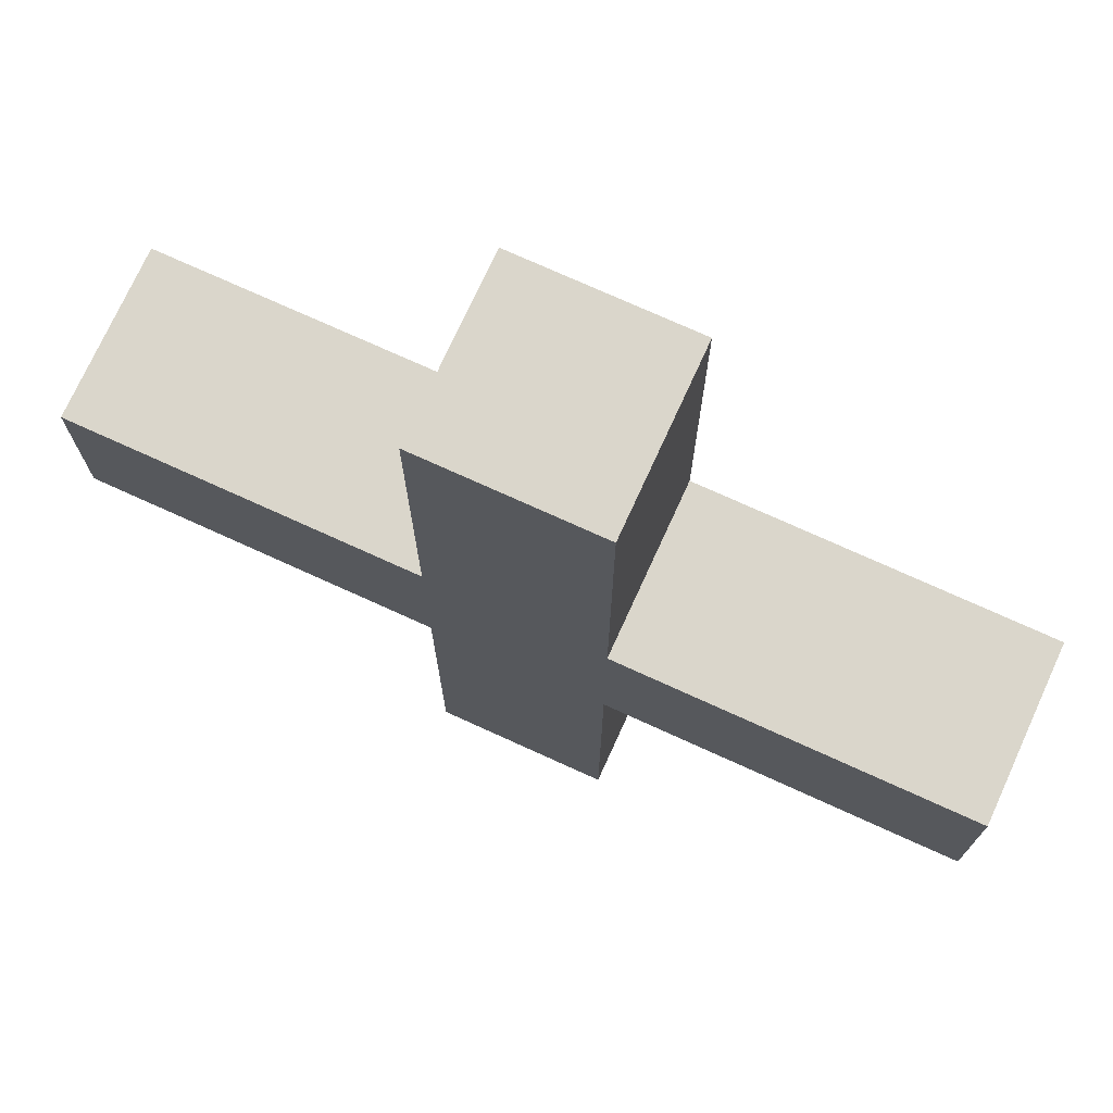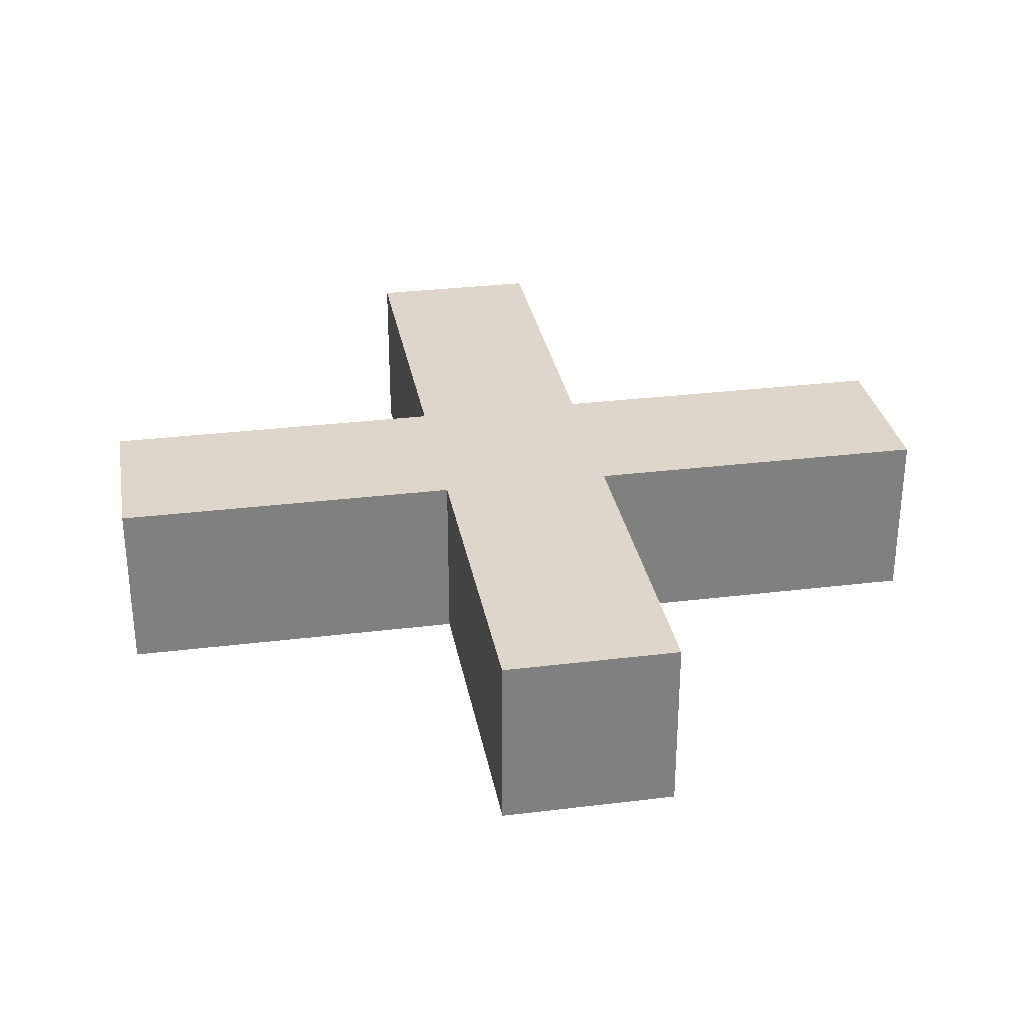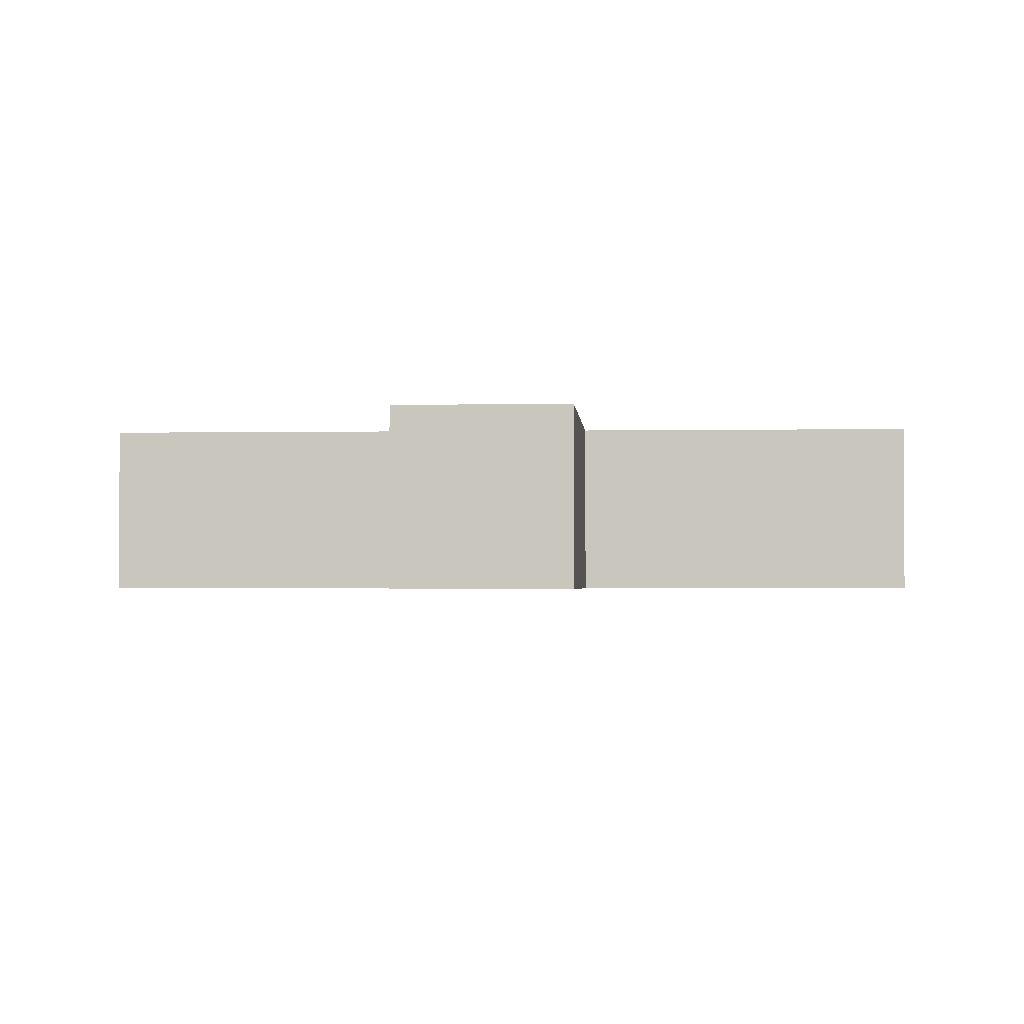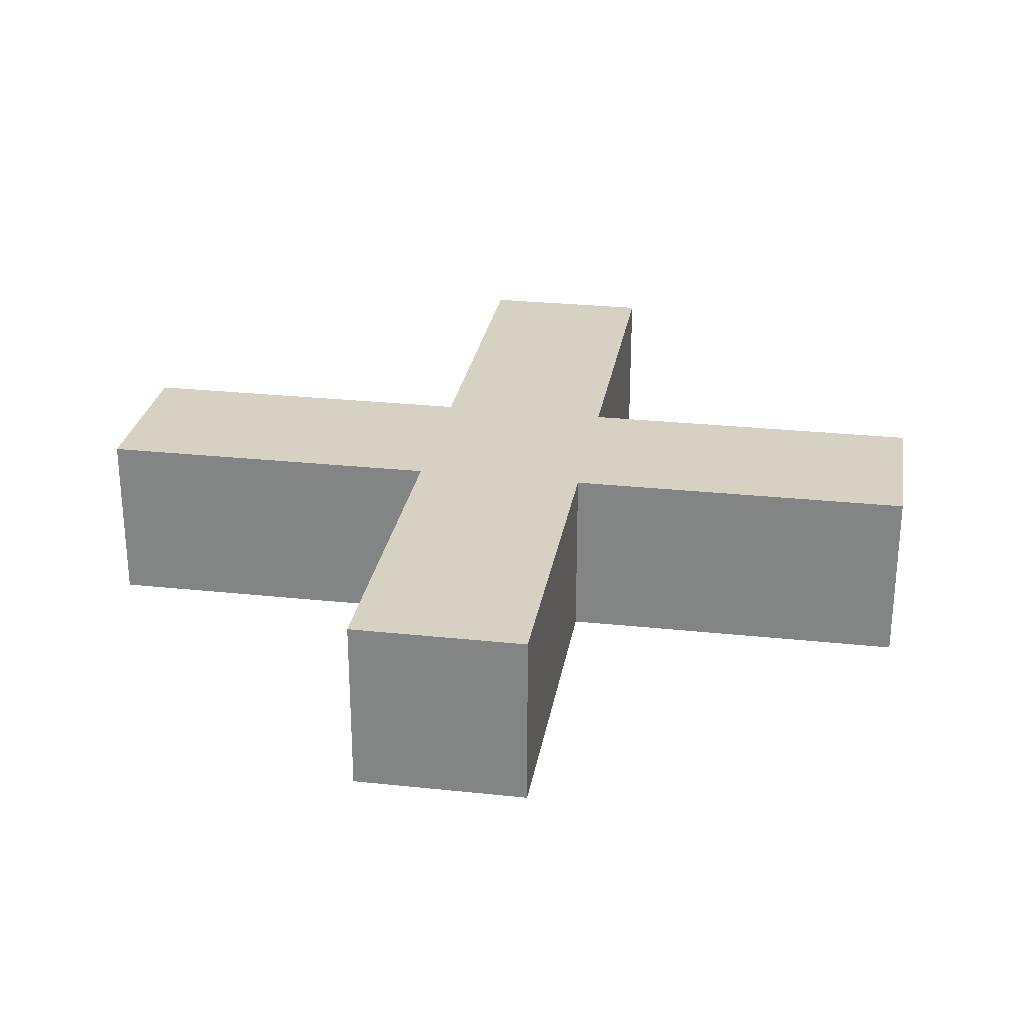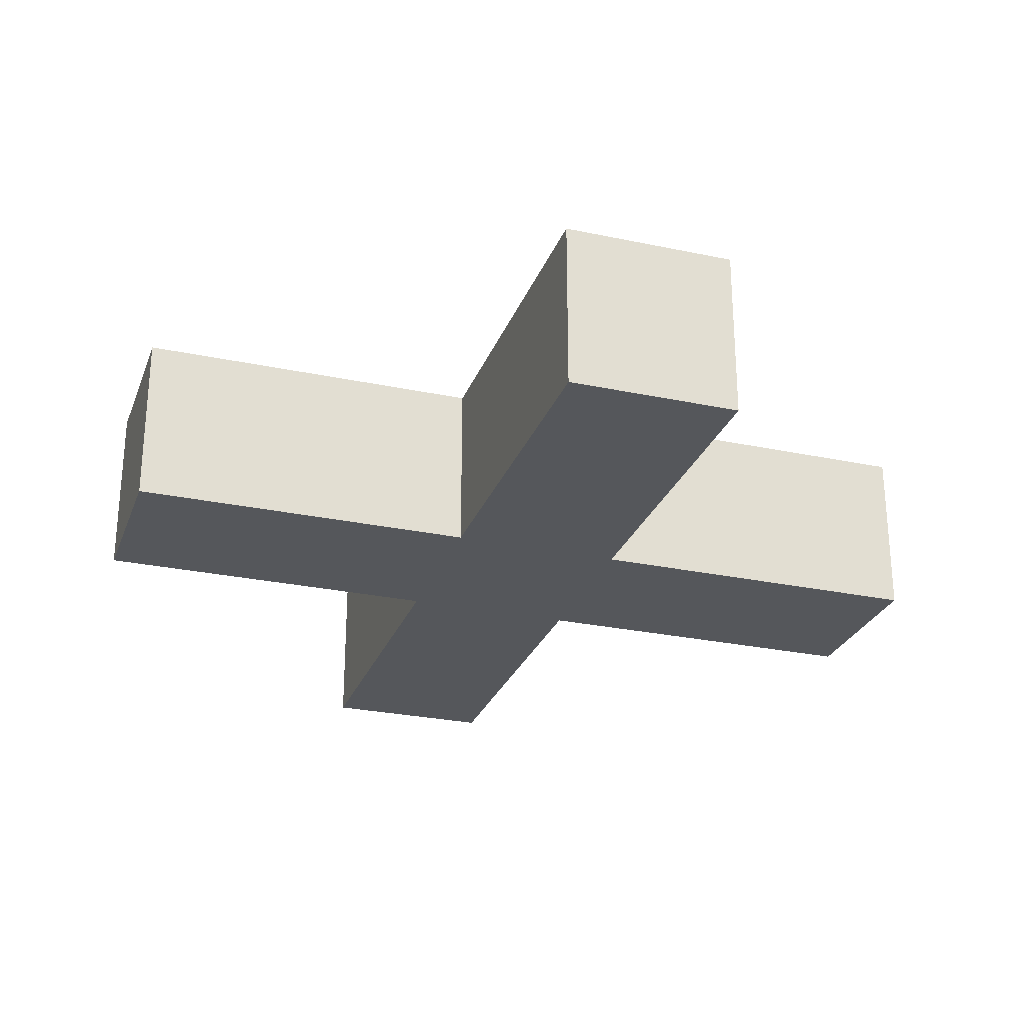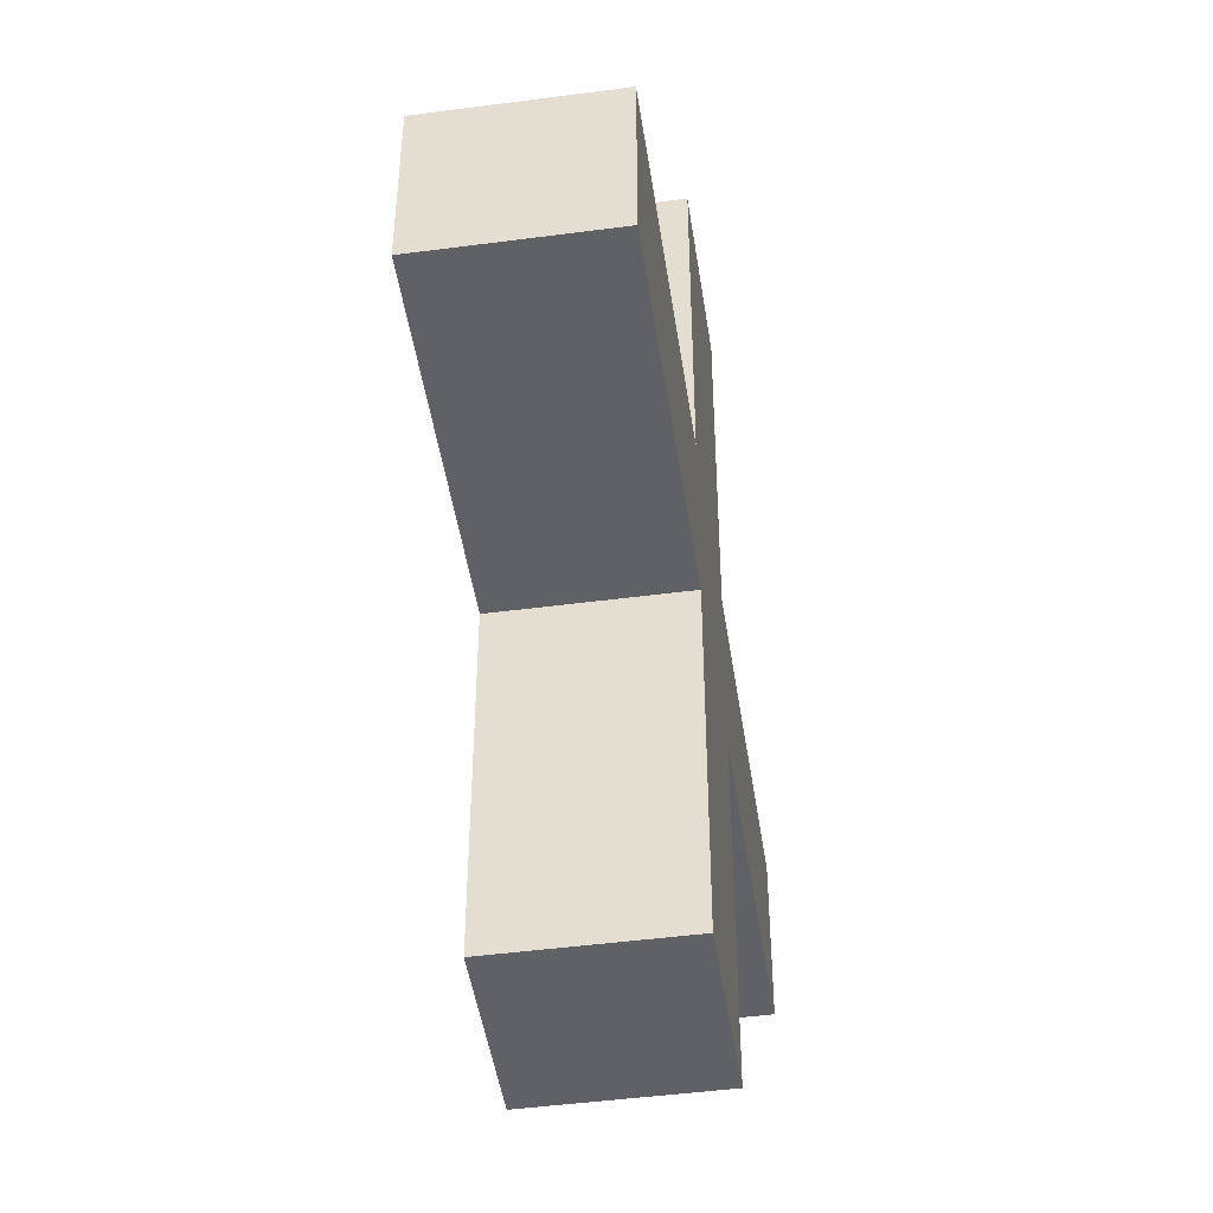
<metadata>
{"format":"obj","ext":"obj","renderer":"f3d","projection":"perspective","resolution":1024,"background":"white","views":[{"elev":73.9,"azim":-155.5,"up":"+Y"},{"elev":30.4,"azim":-10.1,"up":"+Z"},{"elev":-1.9,"azim":93.8,"up":"+Z"},{"elev":27.1,"azim":99.4,"up":"+Z"},{"elev":-27.0,"azim":-108.2,"up":"+Z"},{"elev":-47.0,"azim":98.5,"up":"+Y"}]}
</metadata>
<code>
o
v 1 -2 0
v 0 -2 0
v 3 0 0
v 1 0 0
v 0 0 0
v -2 0 0
v 3 1 0
v 1 1 0
v 0 1 0
v -2 1 0
v 1 3 0
v 0 3 0
v 1 -2 -1
v 0 -2 -1
v 3 0 -1
v 1 0 -1
v 0 0 -1
v -2 0 -1
v 3 1 -1
v 1 1 -1
v 0 1 -1
v -2 1 -1
v 1 3 -1
v 0 3 -1
v 3 0 0
v 3 1 0
v 3 0 -1
v 3 1 -1
v 1 -2 0
v 1 0 0
v 1 1 0
v 1 3 0
v 1 -2 -1
v 1 0 -1
v 1 1 -1
v 1 3 -1
v 0 -2 0
v 0 0 0
v 0 1 0
v 0 3 0
v 0 -2 -1
v 0 0 -1
v 0 1 -1
v 0 3 -1
v -2 0 0
v -2 1 0
v -2 0 -1
v -2 1 -1
v 1 -2 0
v 1 -2 -1
v 0 -2 0
v 0 -2 -1
v 3 0 0
v 3 0 -1
v 1 0 0
v 1 0 -1
v 0 0 0
v 0 0 -1
v -2 0 0
v -2 0 -1
v 3 1 0
v 3 1 -1
v 1 1 0
v 1 1 -1
v 0 1 0
v 0 1 -1
v -2 1 0
v -2 1 -1
v 1 3 0
v 1 3 -1
v 0 3 0
v 0 3 -1
f 4 2 1
f 5 2 4
f 7 4 3
f 7 6 5
f 7 5 4
f 8 6 7
f 9 6 8
f 10 6 9
f 11 9 8
f 12 9 11
f 13 14 16
f 16 14 17
f 15 16 19
f 17 18 19
f 16 17 19
f 19 18 20
f 20 18 21
f 21 18 22
f 20 21 23
f 23 21 24
f 27 26 25
f 28 26 27
f 33 30 29
f 34 30 33
f 35 32 31
f 36 32 35
f 37 38 41
f 41 38 42
f 39 40 43
f 43 40 44
f 45 46 47
f 47 46 48
f 51 50 49
f 52 50 51
f 55 54 53
f 56 54 55
f 59 58 57
f 60 58 59
f 61 62 63
f 63 62 64
f 65 66 67
f 67 66 68
f 69 70 71
f 71 70 72

</code>
